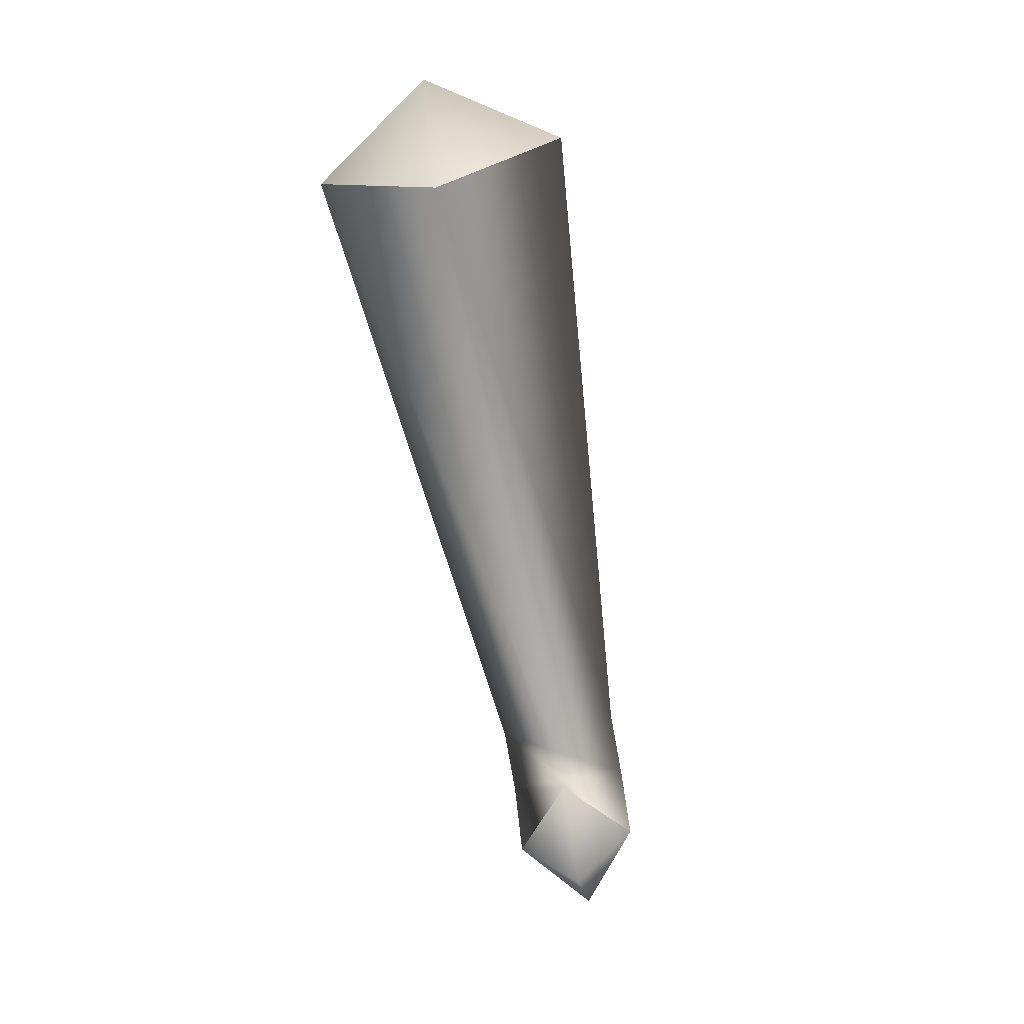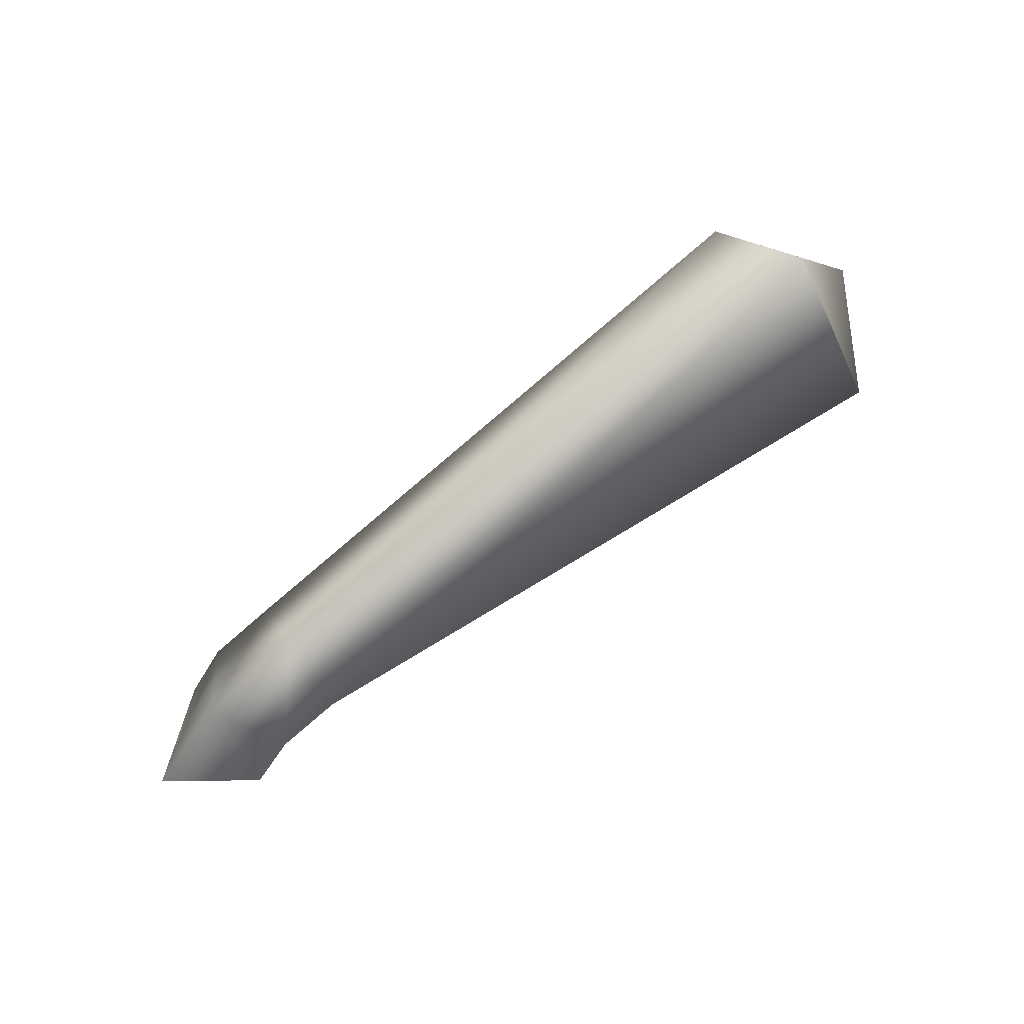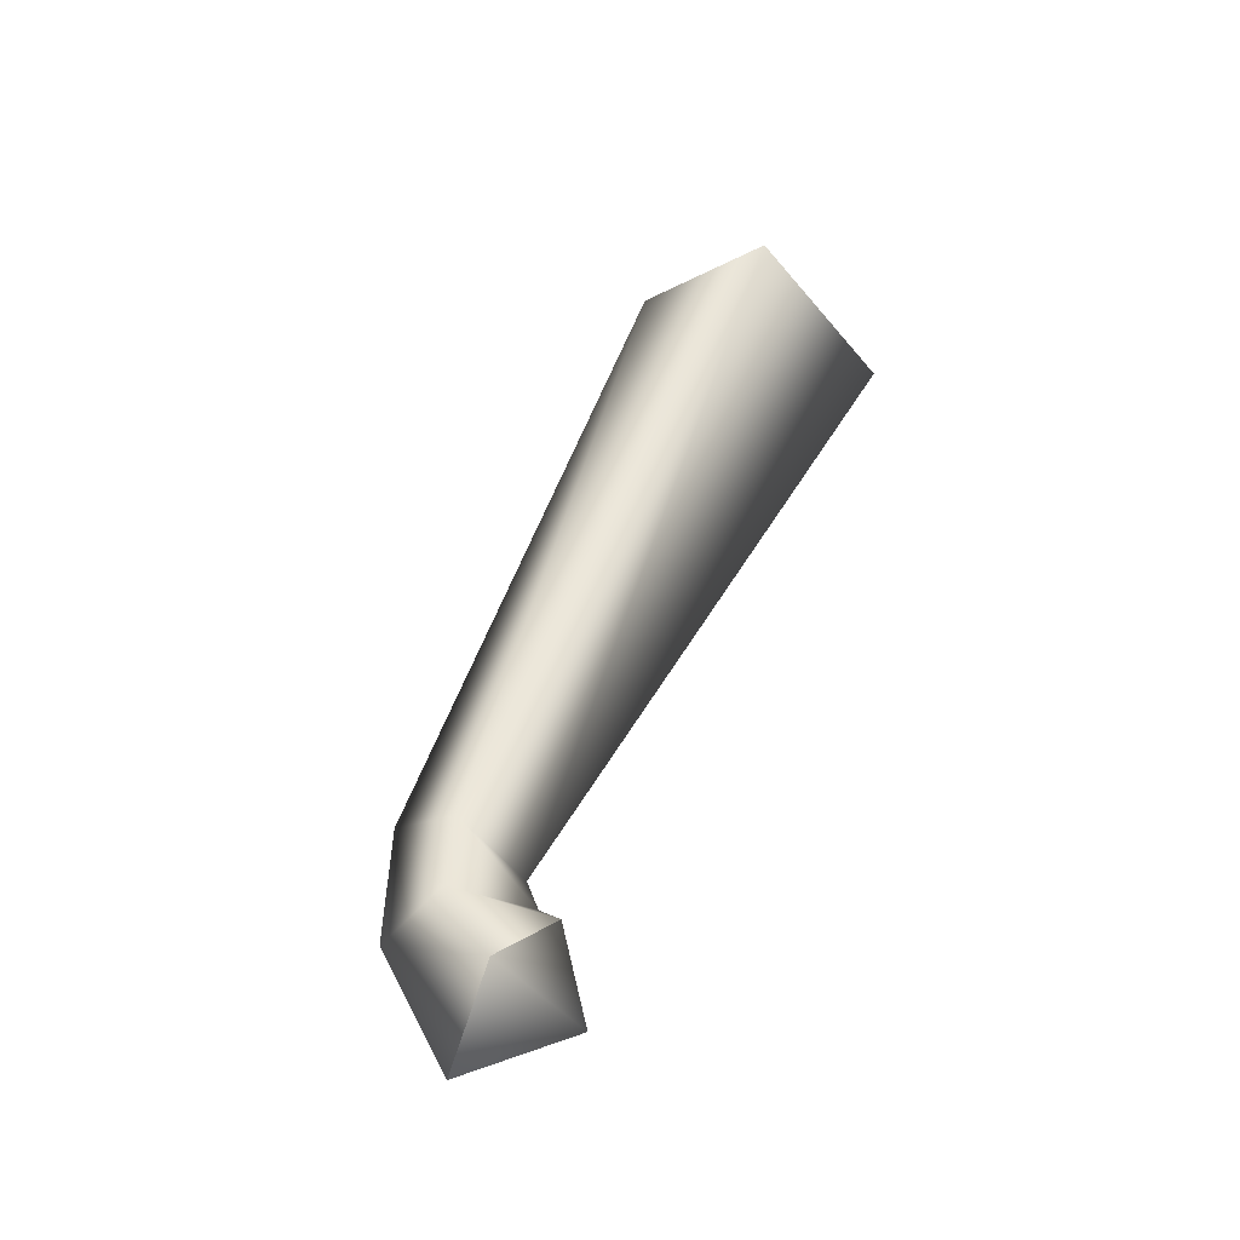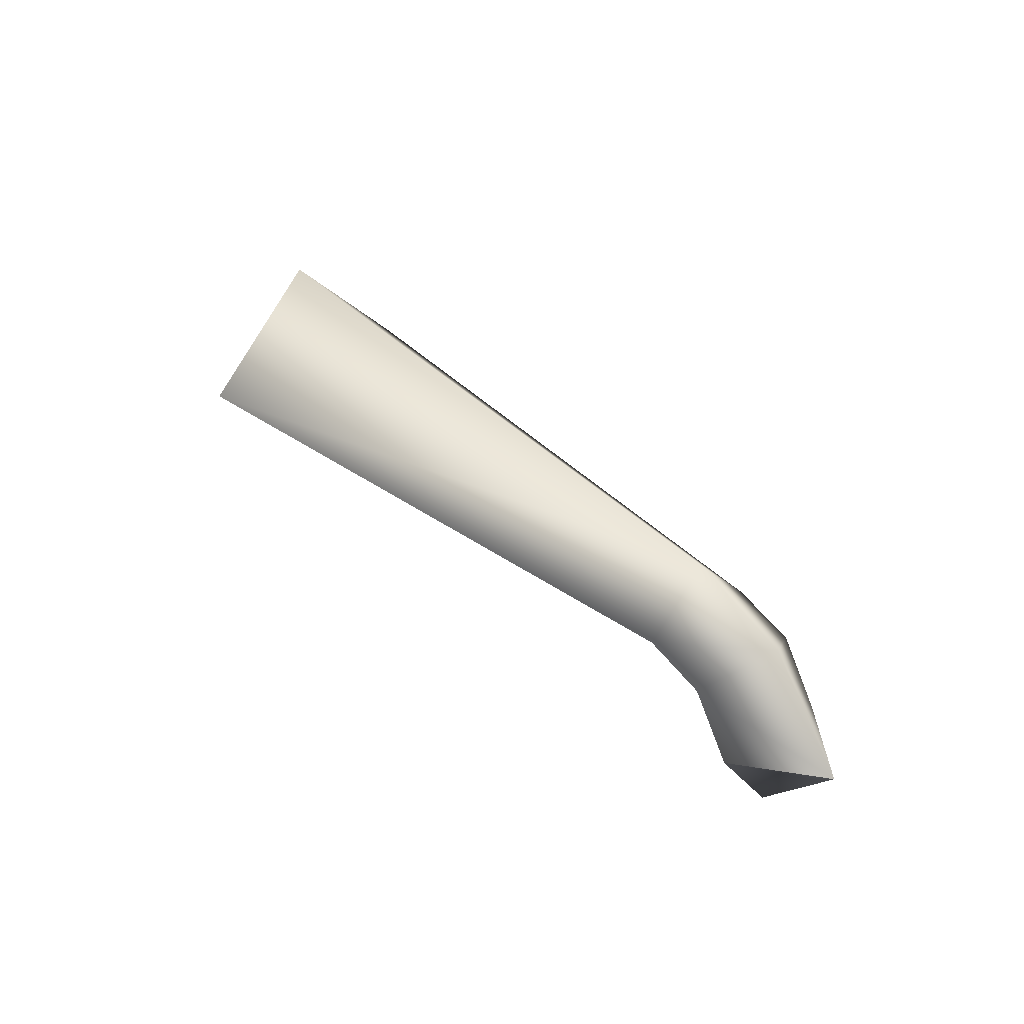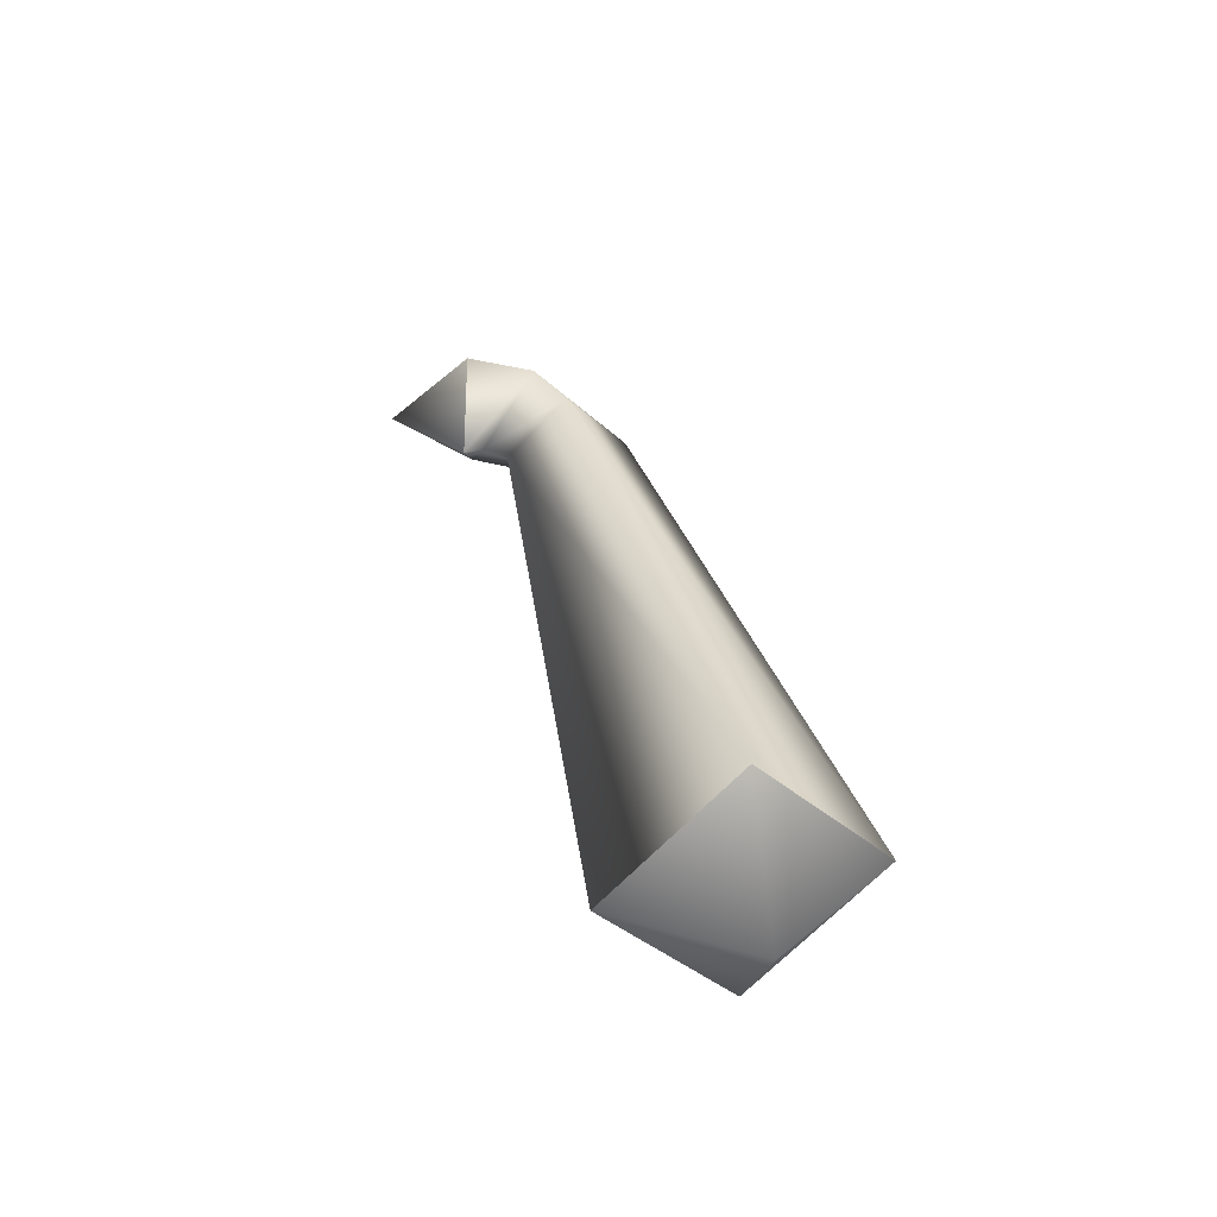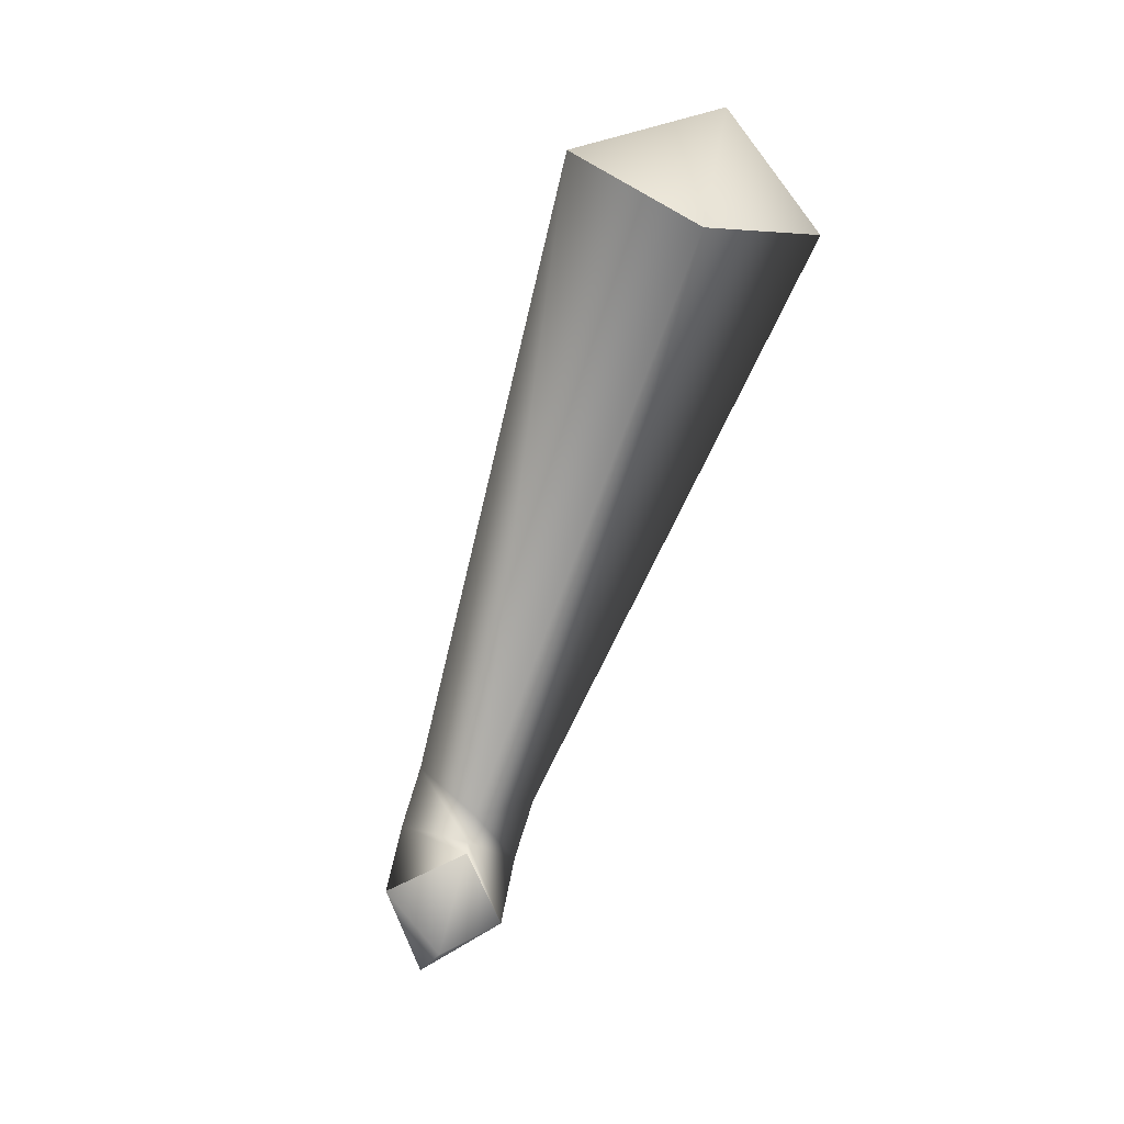
<metadata>
{"format":"obj","ext":"obj","renderer":"f3d","projection":"perspective","resolution":1024,"background":"white","views":[{"elev":-67.5,"azim":100.9,"up":"+Y"},{"elev":70.4,"azim":-37.1,"up":"+Y"},{"elev":52.9,"azim":-65.7,"up":"+Z"},{"elev":34.3,"azim":-130.5,"up":"+Y"},{"elev":36.0,"azim":76.9,"up":"+Z"},{"elev":-65.8,"azim":71.4,"up":"+Y"}]}
</metadata>
<code>
v 10 -5 0
v 6 -4 3
v 6 -8 0
v 6 -4 3
v 2 -4 0
v 6 -8 0
v 2 -4 0
v 6 -4 -3
v 6 -8 0
v 6 -4 -3
v 10 -5 0
v 6 -8 0
v 10 -4 0
v 8 -1 3
v 10 -5 0
v 8 -1 3
v 6 -4 3
v 10 -5 0
v 8 -1 3
v 6 1 0
v 6 -4 3
v 6 1 0
v 2 -4 0
v 6 -4 3
v 6 1 0
v 8 -1 -3
v 2 -4 0
v 8 -1 -3
v 6 -4 -3
v 2 -4 0
v 8 -1 -3
v 10 -4 0
v 6 -4 -3
v 10 -4 0
v 10 -5 0
v 6 -4 -3
v 11 -3 0
v 11 0 3
v 10 -4 0
v 11 0 3
v 8 -1 3
v 10 -4 0
v 11 0 3
v 11 3 0
v 8 -1 3
v 11 3 0
v 6 1 0
v 8 -1 3
v 11 3 0
v 11 0 -3
v 6 1 0
v 11 0 -3
v 8 -1 -3
v 6 1 0
v 11 0 -3
v 11 -3 0
v 8 -1 -3
v 11 -3 0
v 10 -4 0
v 8 -1 -3
v 43 -6 0
v 43 0 6
v 11 -3 0
v 43 0 6
v 11 0 3
v 11 -3 0
v 43 0 6
v 43 6 0
v 11 0 3
v 43 6 0
v 11 3 0
v 11 0 3
v 43 6 0
v 43 0 -6
v 11 3 0
v 43 0 -6
v 11 0 -3
v 11 3 0
v 43 0 -6
v 43 -6 0
v 11 0 -3
v 43 -6 0
v 11 -3 0
v 11 0 -3
v 43 0 6
v 43 -6 0
v 47 0 0
v 43 6 0
v 43 0 6
v 47 0 0
v 43 0 -6
v 43 6 0
v 47 0 0
v 43 -6 0
v 43 0 -6
v 47 0 0
f 1 2 3
f 4 5 6
f 7 8 9
f 10 11 12
f 13 14 15
f 16 17 18
f 19 20 21
f 22 23 24
f 25 26 27
f 28 29 30
f 31 32 33
f 34 35 36
f 37 38 39
f 40 41 42
f 43 44 45
f 46 47 48
f 49 50 51
f 52 53 54
f 55 56 57
f 58 59 60
f 61 62 63
f 64 65 66
f 67 68 69
f 70 71 72
f 73 74 75
f 76 77 78
f 79 80 81
f 82 83 84
f 85 86 87
f 88 89 90
f 91 92 93
f 94 95 96

</code>
